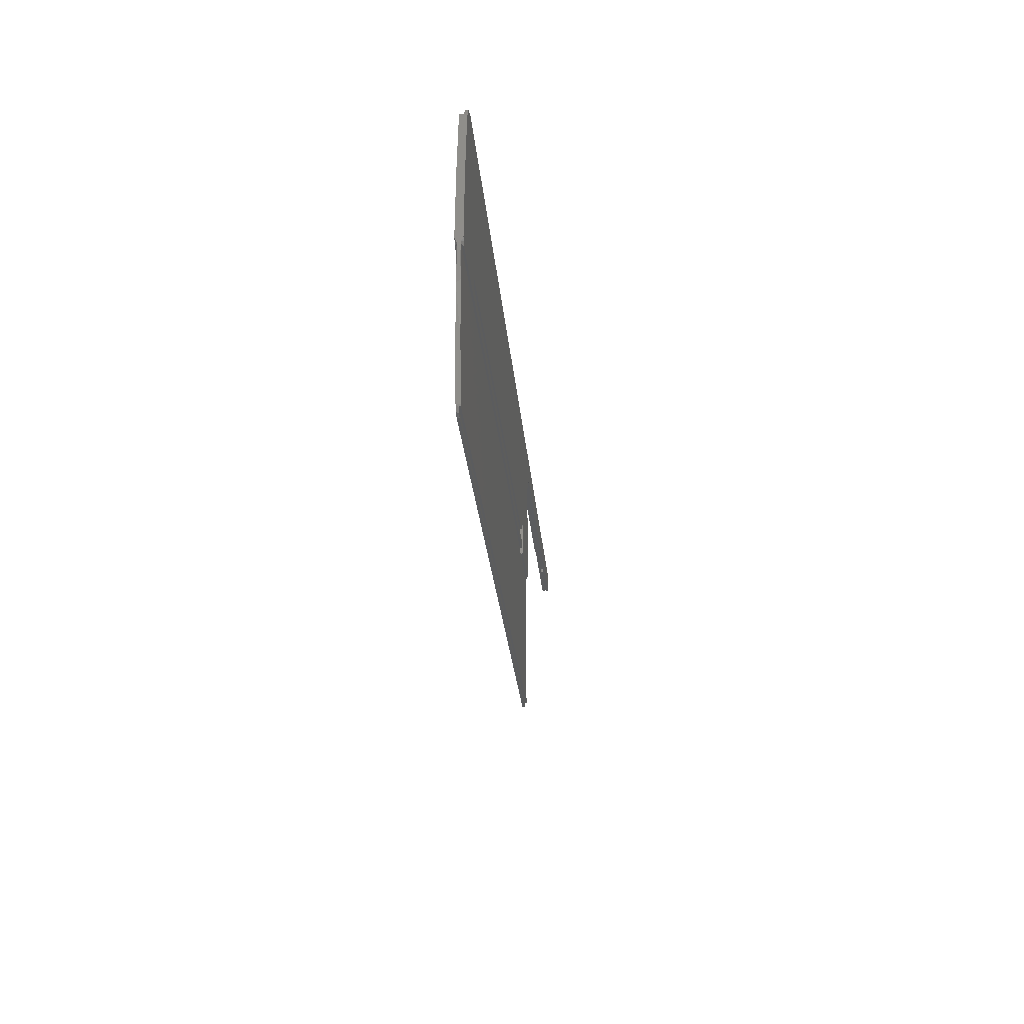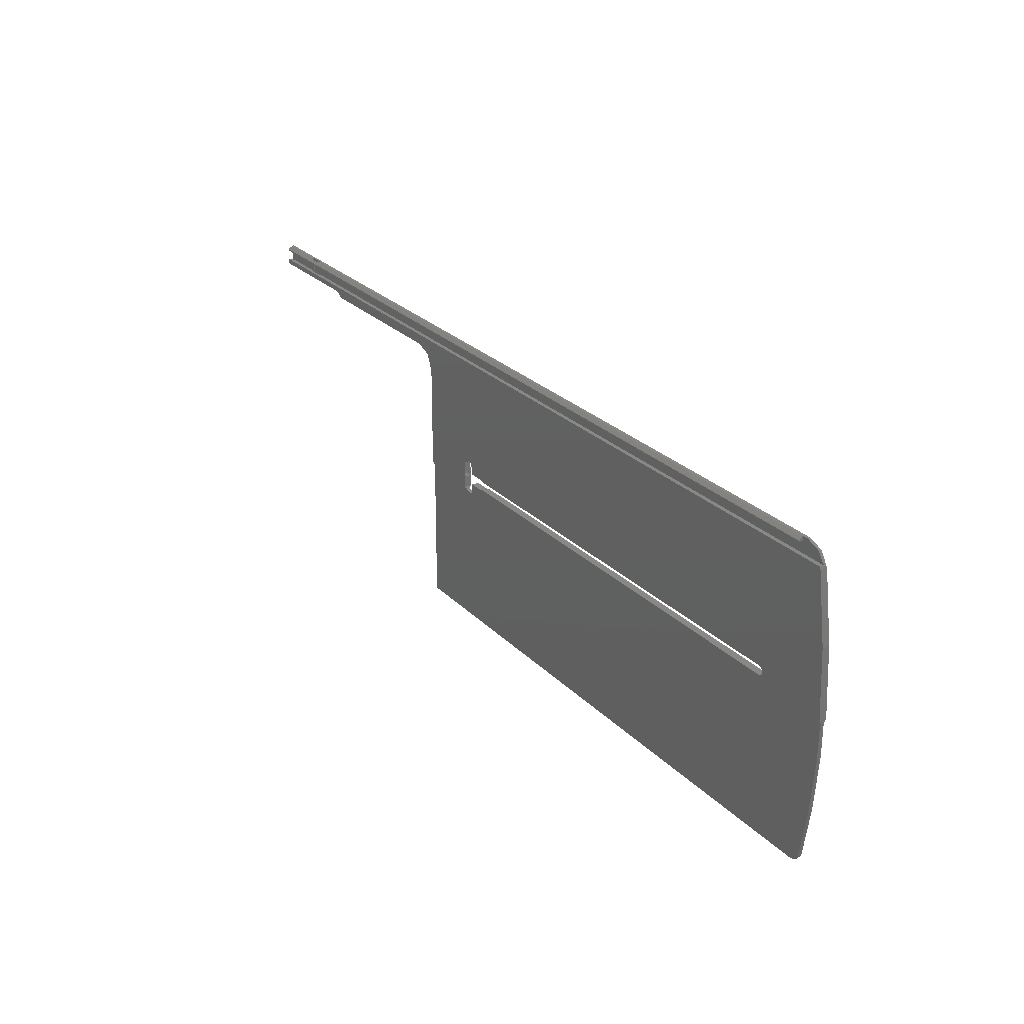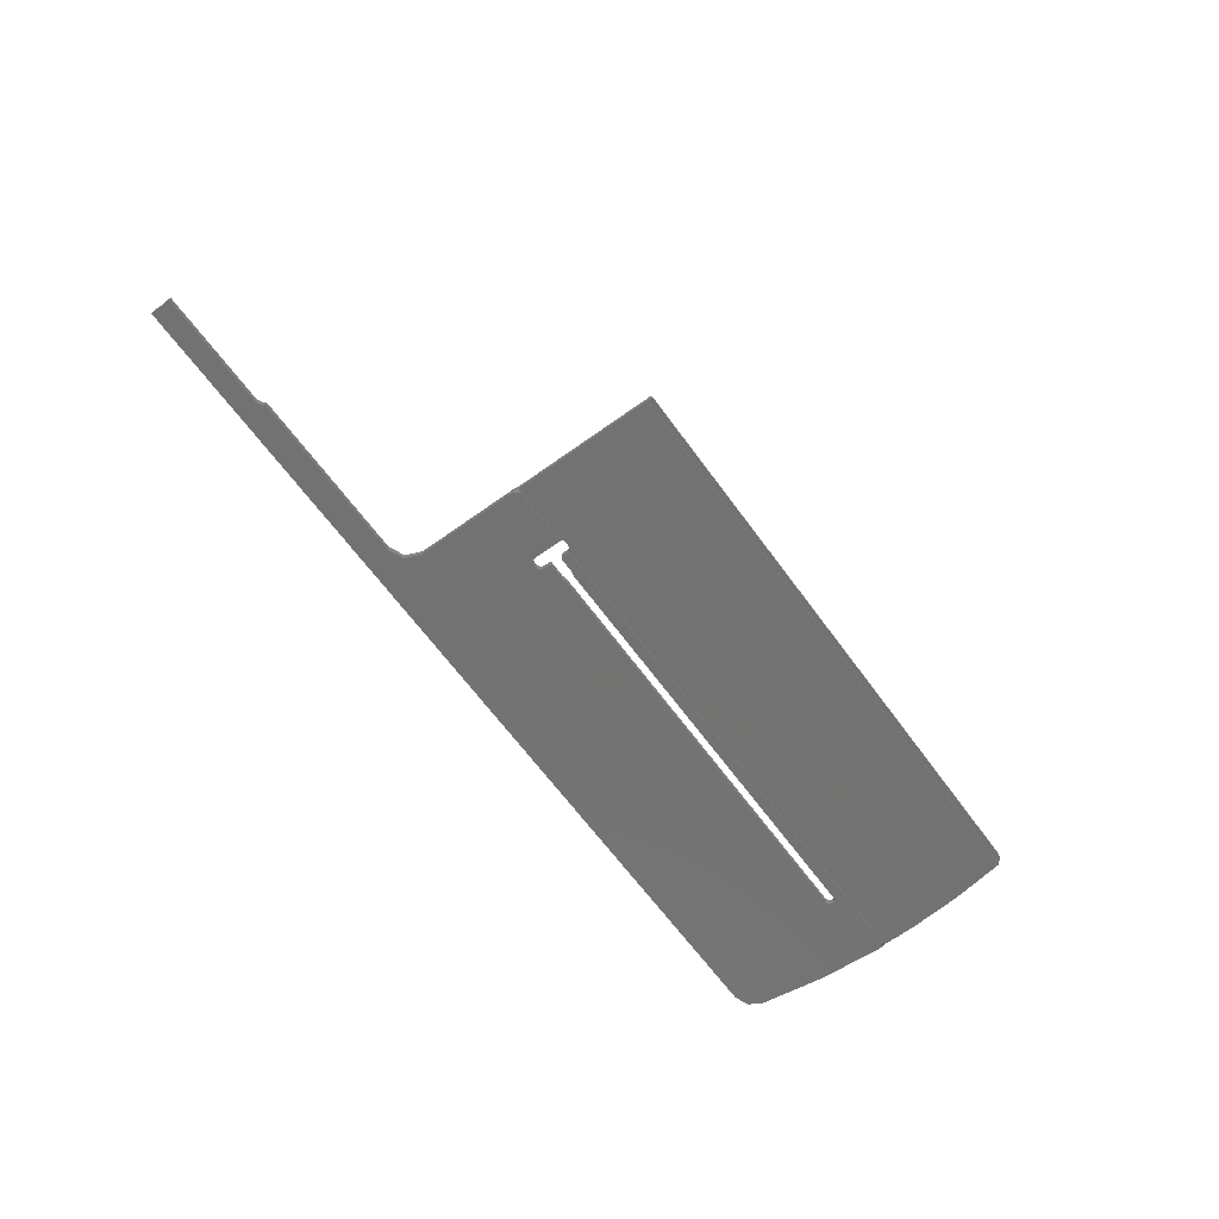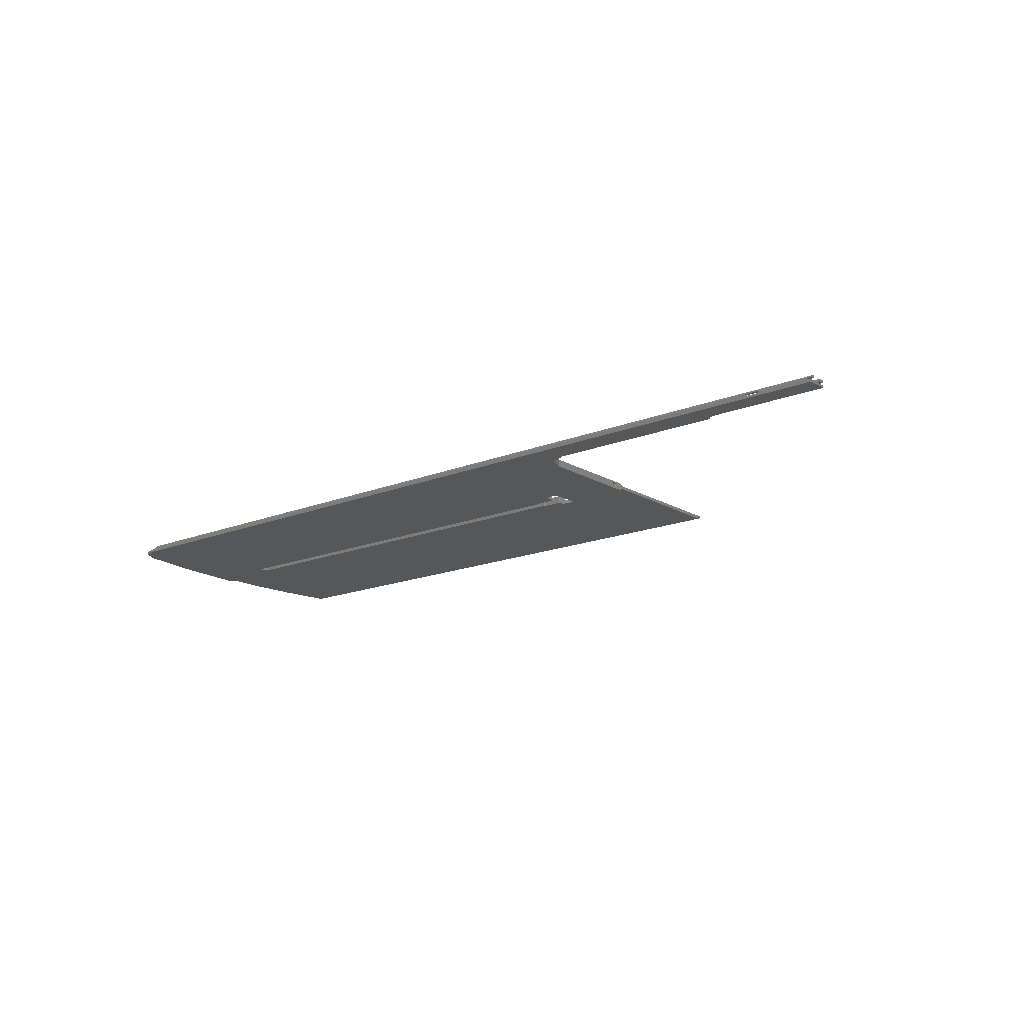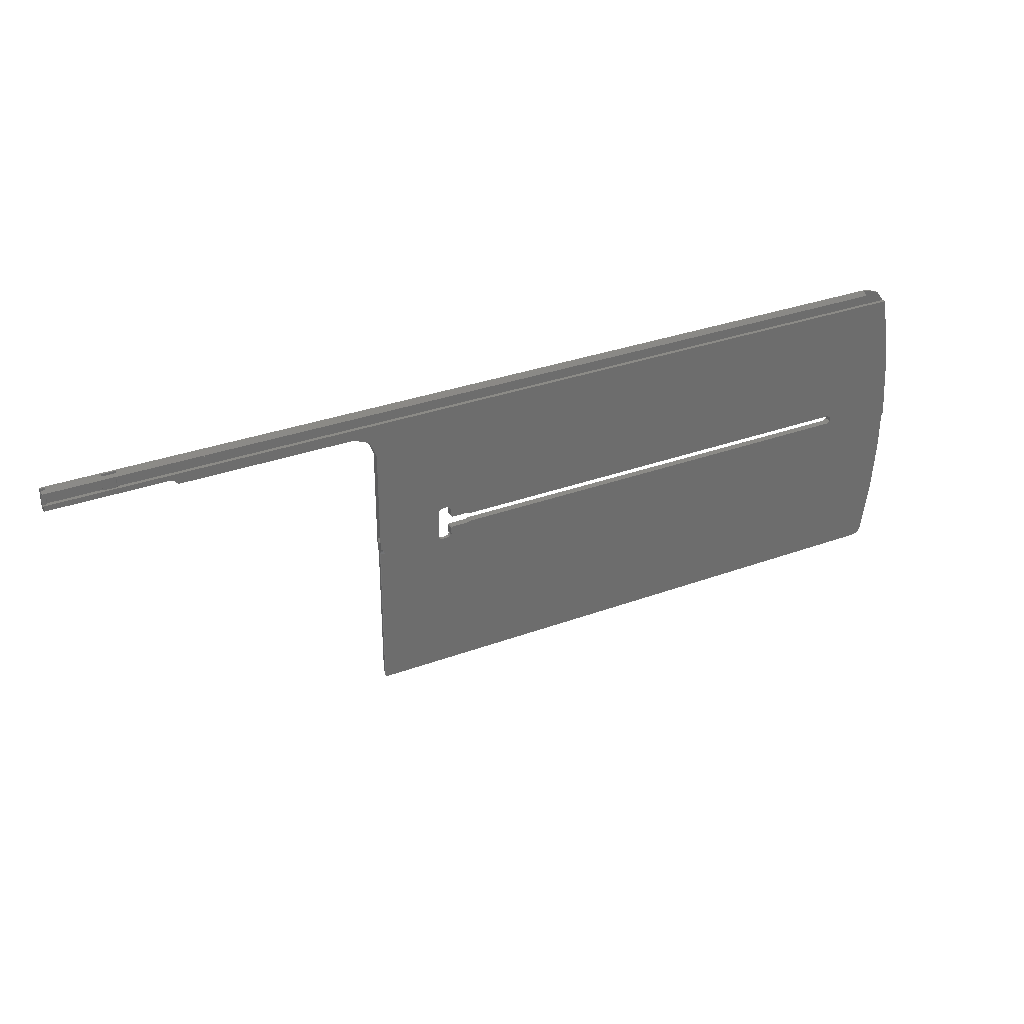
<metadata>
{"format":"stl","ext":"stl","renderer":"f3d","projection":"perspective","resolution":1024,"background":"white","views":[{"elev":-28.0,"azim":-84.8,"up":"+Z"},{"elev":26.3,"azim":-123.5,"up":"+Z"},{"elev":-64.4,"azim":126.0,"up":"+Y"},{"elev":-16.5,"azim":39.5,"up":"+Y"},{"elev":30.8,"azim":151.9,"up":"+Z"}]}
</metadata>
<code>
# stl→obj: 246 verts, 504 faces
v 320 -0.1498 -479.6
v 320 0.3502 -475.1
v 320 -0.1498 -475.1
v 319.1 0.3502 -475.1
v 122.9 -0.1498 -475.1
v 307.9 0.3502 -478.7
v 307.9 0.8502 -478.7
v 307.8 0.7902 -478.7
v 305.1 0.3502 -475.1
v 307.9 0.3502 -475.1
v 305.1 0.8502 -478.7
v 305.1 0.3502 -478.7
v 305.1 0.4102 -478.7
v 308 0.4102 -475.1
v 308 0.652 -475.1
v 305 0.7902 -478.7
v 305 0.4102 -478.7
v 124 0.5042 -475.1
v 124 0.652 -475.1
v 320 0.3502 -479.6
v 295 -0.1498 -479.6
v 319.1 0.3502 -479.6
v 320 0.8502 -476
v 320 1.389 -475.8
v 320 0.8502 -475.3
v 124 1.389 -475.8
v 319.1 0.8502 -476
v 319.1 0.8502 -475.3
v 320 1.389 -476
v 124 1.389 -476
v 124 0.5042 -476
v 307.9 0.8502 -476
v 305.1 0.8502 -476
v 305.1 0.4102 -479.6
v 305.1 0.7902 -478.7
v 305.1 0.7902 -479.6
v 308 0.7902 -476
v 308 0.5042 -476
v 307.8 0.3502 -478.7
v 307.8 0.3502 -479.6
v 305.2 0.3502 -478.7
v 320 0.8502 -479.6
v 320 1.395 -478.4
v 320 0.8502 -478.4
v 118.2 1.395 -478.4
v 319.1 0.8502 -479.6
v 319.1 0.8502 -478.4
v 320 1.398 -479.6
v 295 1.398 -479.6
v 255 1.401 -480.7
v 305.2 0.8502 -479.6
v 305.2 0.3502 -479.6
v 307.8 0.4102 -479.6
v 307.8 0.8502 -479.6
v 307.8 0.8502 -478.7
v 307.8 0.7902 -479.6
v 307.8 0.4102 -478.7
v 305.2 0.8502 -478.7
v 308 0.7902 -475.2
v 308 0.5042 -478.4
v 308 0.4102 -478.7
v 319 0.4102 -475.1
v 319 0.652 -475.1
v 319 0.5042 -476
v 307.9 0.8502 -475.3
v 319 0.7902 -475.2
v 319 0.4102 -479.6
v 319 0.7902 -479.6
v 122.8 0.5042 -475.1
v 122.9 -0.01992 -475.1
v 120 0.5042 -476.1
v 119.7 -0.1498 -476.2
v 293.8 -0.1498 -479.9
v 293 -0.1498 -480.7
v 255 -0.1498 -480.7
v 251.5 -0.1497 -482.2
v 250 -0.1497 -485.7
v 235 -0.1495 -502.6
v 234 -0.1495 -502.6
v 233.3 -0.1495 -502.9
v 233 -0.1495 -503.6
v 233 -0.1495 -505.1
v 232.7 -0.1495 -505.3
v 229 -0.1495 -505.3
v 228.6 -0.1495 -505.4
v 228.3 -0.1495 -505.6
v 132 -0.1495 -505.6
v 131.1 -0.1495 -506.1
v 131.1 -0.1494 -507.1
v 122.8 0.193 -475.1
v 118.2 0.5042 -478.4
v 305 0.4102 -475.1
v 305 0.652 -475.1
v 115 0.3258 -513.7
v 115 0.3506 -510
v 115 0.9732 -510
v 115 0.2098 -509.4
v 115 1.133 -509.4
v 305 0.5042 -476
v 305 0.7902 -475.2
v 115.1 1.003 -514.1
v 236 0.2889 -507.2
v 236 -0.09215 -506.6
v 236.1 0.3383 -507.2
v 249.9 0.3337 -507.2
v 249.9 0.9793 -507.2
v 236.1 0.9773 -507.2
v 305.1 0.8502 -475.3
v 236 0.2892 -505.9
v 236.1 0.007848 -506.6
v 249.9 1.308 -506.6
v 249.9 0.007848 -506.6
v 319 0.7902 -476
v 249.9 0.3364 -506
v 236.1 0.3384 -506
v 305 0.7902 -476
v 236 1.027 -505.9
v 319 0.5042 -478.4
v 305 0.5042 -478.4
v 305 0.7902 -478.4
v 118.1 1.396 -478.8
v 118 1.397 -479.1
v 118 -0.1498 -479.1
v 308 0.7902 -478.4
v 308 0.7902 -478.7
v 307.9 0.8502 -478.4
v 319 0.7902 -478.4
v 236 1.408 -506.6
v 236.1 0.9774 -506
v 236 1.026 -507.2
v 236.1 1.308 -506.6
v 305.1 0.8502 -478.4
v 250 1.079 -542.3
v 250 1.053 -542
v 249.9 0.7988 -542.3
v 115.9 1.474 -510
v 131.1 1.464 -506.1
v 132 1.463 -505.6
v 249.9 0.982 -506
v 250 0.8494 -542
v 250 0.9735 -510
v 250 1.122 -509.4
v 250 0.3509 -510
v 115.8 1.433 -493.8
v 115.6 1.472 -509.2
v 115 1.47 -508.7
v 115 -0.1494 -508.7
v 115.8 -0.1496 -493.8
v 233 1.473 -509.8
v 233.1 1.474 -510
v 115.2 1.074 -510
v 233 1.473 -509.6
v 233 1.469 -508.1
v 232.7 1.468 -507.8
v 229 1.468 -507.8
v 228.6 1.468 -507.8
v 228.3 1.468 -507.6
v 132 1.468 -507.6
v 131.1 1.466 -507.1
v 233 -0.1494 -509.8
v 233.1 1.274 -510
v 233.1 0.2506 -510
v 233.1 -0.1494 -510
v 233 -0.1494 -508.1
v 233 -0.1494 -509.6
v 232.7 -0.1494 -507.8
v 229 -0.1494 -507.8
v 228.6 -0.1494 -507.8
v 228.3 -0.1494 -507.6
v 132 -0.1494 -507.6
v 251.5 1.404 -482.2
v 228.3 1.463 -505.6
v 228.6 1.462 -505.4
v 229 1.462 -505.3
v 233 1.458 -503.6
v 232.7 1.462 -505.3
v 233.3 1.456 -502.9
v 233 1.461 -505.1
v 234 1.455 -502.6
v 235 1.455 -502.6
v 235.7 1.456 -502.9
v 236 1.458 -503.6
v 235.7 -0.1495 -502.9
v 236 1.473 -509.6
v 236 -0.1495 -503.6
v 249.1 1.474 -510
v 236 1.473 -509.8
v 236 -0.1494 -509.6
v 250 1.413 -485.7
v 235.9 1.474 -510
v 236 -0.1494 -509.8
v 235.9 1.274 -510
v 235.9 0.2506 -510
v 249.4 1.472 -509.2
v 249.8 1.074 -510
v 235.9 1.074 -510
v 250 1.47 -508.7
v 250 1.408 -506.6
v 250 1.028 -507.2
v 250 -0.1494 -508.7
v 250 0.201 -509.4
v 250 -0.09215 -506.6
v 250 0.2873 -505.9
v 250 1.032 -505.9
v 293.8 1.399 -479.9
v 293 1.401 -480.7
v 233.1 1.074 -510
v 115.2 1.094 -518.2
v 120 1.155 -542.5
v 233.4 1.075 -510.4
v 233.4 0.2506 -510.4
v 116.2 1.122 -529.6
v 118 1.151 -540.9
v 118.7 1.153 -542.1
v 249.5 1.155 -542.5
v 249.7 1.155 -542.5
v 249.8 1.154 -542.4
v 235.6 1.075 -510.4
v 235.6 0.2506 -510.4
v 249.5 0.6506 -542.5
v 235 1.075 -510.6
v 119.9 0.6506 -542.5
v 249.7 0.6505 -542.5
v 234 1.075 -510.6
v 235 0.2506 -510.6
v 234 0.2506 -510.6
v 116.2 0.2508 -529.2
v 115.2 0.2507 -517.4
v 118.1 0.6476 -541.3
v 118 0.2509 -540.9
v 118.9 0.6497 -542.2
v 119.9 0.95 -542.5
v 249.7 0.6476 -541.3
v 250 0.8476 -541.3
v 118.1 0.251 -541.3
v 118.1 0.251 -541.1
v 249.8 0.251 -541.3
v 115.2 0.2506 -510
v 250 0.3513 -541.3
v 249.8 0.2506 -510
v 115.9 -0.1494 -510
v 115.6 -0.1494 -509.2
v 235.9 -0.1494 -510
v 249.1 -0.1494 -510
v 249.4 -0.1494 -509.2
v 250 0.2835 -507.2
f 1 2 3
f 4 3 2
f 5 1 3
f 6 7 8
f 9 3 10
f 11 12 13
f 14 10 3
f 15 14 3
f 4 15 3
f 16 17 12
f 18 5 3
f 19 18 3
f 9 19 3
f 1 20 2
f 4 2 20
f 21 20 1
f 22 4 20
f 22 20 21
f 21 1 5
f 23 24 25
f 26 25 24
f 27 23 25
f 28 25 26
f 27 25 28
f 23 29 24
f 30 24 29
f 30 26 24
f 27 29 23
f 31 30 29
f 32 33 29
f 31 29 33
f 13 34 35
f 35 34 36
f 37 32 29
f 38 37 29
f 27 38 29
f 39 40 41
f 42 43 44
f 45 44 43
f 46 42 44
f 47 44 45
f 46 44 47
f 42 48 43
f 49 43 48
f 50 45 43
f 49 50 43
f 46 48 42
f 51 49 48
f 41 40 52
f 53 48 46
f 54 51 48
f 55 56 8
f 57 56 53
f 56 54 48
f 53 56 48
f 57 39 6
f 6 9 10
f 35 58 11
f 57 6 8
f 6 10 14
f 7 55 8
f 59 14 15
f 37 14 59
f 38 14 37
f 60 14 38
f 61 14 60
f 6 14 61
f 62 63 15
f 59 15 63
f 55 58 51
f 4 62 15
f 64 63 62
f 65 63 66
f 64 66 63
f 57 53 40
f 65 59 63
f 35 51 58
f 67 64 62
f 67 62 4
f 57 8 56
f 11 13 35
f 40 68 67
f 67 4 22
f 69 70 5
f 71 5 70
f 18 69 5
f 72 5 71
f 73 21 5
f 74 73 5
f 75 74 5
f 76 75 5
f 77 76 5
f 78 77 5
f 79 78 5
f 80 79 5
f 81 80 5
f 82 81 5
f 83 82 5
f 84 83 5
f 85 84 5
f 86 85 5
f 87 86 5
f 88 87 5
f 89 88 5
f 72 89 5
f 69 90 70
f 71 70 90
f 71 90 69
f 91 69 18
f 91 71 69
f 26 18 19
f 30 18 26
f 31 18 30
f 91 18 31
f 92 93 19
f 26 19 93
f 94 95 96
f 97 98 96
f 9 92 19
f 99 93 92
f 100 26 93
f 99 100 93
f 95 97 96
f 17 99 92
f 94 96 101
f 17 92 12
f 12 92 9
f 102 103 104
f 12 9 41
f 39 41 9
f 105 106 104
f 39 9 6
f 106 107 104
f 65 28 26
f 108 65 26
f 109 110 103
f 100 108 26
f 106 111 107
f 65 66 28
f 27 28 66
f 105 110 112
f 102 104 107
f 113 66 64
f 27 66 113
f 55 51 54
f 32 59 65
f 12 41 13
f 37 59 32
f 33 65 108
f 32 65 33
f 35 36 51
f 103 110 104
f 33 108 100
f 114 112 115
f 112 110 115
f 116 100 99
f 33 100 116
f 117 115 109
f 113 64 38
f 60 38 64
f 27 113 38
f 105 104 110
f 118 60 64
f 67 118 64
f 116 99 31
f 91 31 99
f 33 116 31
f 109 115 110
f 91 99 119
f 17 119 99
f 45 91 119
f 120 45 119
f 17 120 119
f 72 71 91
f 121 91 45
f 122 91 121
f 123 91 122
f 72 91 123
f 124 60 118
f 125 60 124
f 61 60 125
f 126 118 127
f 67 127 118
f 128 129 117
f 117 129 115
f 126 124 118
f 130 131 128
f 107 111 131
f 126 47 45
f 132 126 45
f 128 131 129
f 133 134 135
f 120 132 45
f 136 121 45
f 137 136 45
f 138 137 45
f 50 138 45
f 130 107 131
f 111 139 131
f 57 40 39
f 126 127 47
f 46 47 127
f 135 134 140
f 68 127 67
f 46 127 68
f 139 114 129
f 114 115 129
f 6 125 7
f 7 124 126
f 125 124 7
f 11 126 132
f 58 126 11
f 55 126 58
f 7 126 55
f 55 54 56
f 139 129 131
f 141 142 143
f 102 107 130
f 16 132 120
f 11 132 16
f 16 120 17
f 11 16 12
f 136 122 121
f 136 144 122
f 123 122 144
f 145 146 144
f 147 144 146
f 136 145 144
f 148 144 147
f 123 144 148
f 98 146 145
f 98 147 146
f 98 145 136
f 149 150 136
f 151 136 150
f 152 149 136
f 153 152 136
f 154 153 136
f 155 154 136
f 156 155 136
f 157 156 136
f 158 157 136
f 159 158 136
f 137 159 136
f 151 96 98
f 98 136 151
f 160 150 149
f 161 151 150
f 162 161 150
f 162 150 160
f 160 163 162
f 160 149 152
f 164 152 153
f 165 152 164
f 160 152 165
f 166 153 154
f 164 153 166
f 166 154 155
f 167 155 156
f 166 155 167
f 168 156 157
f 167 156 168
f 169 157 158
f 168 157 169
f 170 158 159
f 169 158 170
f 89 159 137
f 170 159 89
f 88 137 138
f 89 137 88
f 171 172 138
f 87 138 172
f 50 171 138
f 88 138 87
f 171 173 172
f 86 172 173
f 87 172 86
f 171 174 173
f 85 173 174
f 86 173 85
f 175 176 174
f 84 174 176
f 177 175 174
f 171 177 174
f 85 174 84
f 175 178 176
f 82 176 178
f 83 176 82
f 84 176 83
f 81 178 175
f 82 178 81
f 81 175 177
f 171 179 177
f 80 177 179
f 81 177 80
f 171 180 179
f 78 179 180
f 79 179 78
f 80 179 79
f 171 181 180
f 78 180 181
f 171 182 181
f 183 181 182
f 78 181 183
f 171 184 182
f 128 182 184
f 183 182 185
f 128 185 182
f 186 187 184
f 188 184 187
f 189 186 184
f 171 189 184
f 103 184 188
f 102 184 103
f 130 128 184
f 102 130 184
f 186 190 187
f 191 187 190
f 188 187 191
f 192 190 186
f 193 190 192
f 191 190 193
f 189 194 186
f 195 186 194
f 196 186 195
f 196 192 186
f 189 197 194
f 142 194 197
f 141 195 194
f 141 194 142
f 198 197 189
f 199 200 197
f 201 197 200
f 198 199 197
f 142 197 201
f 77 189 171
f 202 189 77
f 203 189 202
f 204 198 189
f 203 204 189
f 76 171 50
f 77 171 76
f 205 206 50
f 75 50 206
f 49 205 50
f 76 50 75
f 74 206 205
f 75 206 74
f 73 205 49
f 74 205 73
f 73 49 21
f 51 21 49
f 161 207 151
f 208 151 207
f 96 151 208
f 162 207 161
f 209 207 210
f 211 210 207
f 212 208 207
f 213 212 207
f 214 213 207
f 209 214 207
f 211 207 162
f 215 196 195
f 216 215 195
f 217 216 195
f 133 217 195
f 134 195 141
f 133 195 134
f 193 192 196
f 218 196 215
f 219 196 218
f 193 196 219
f 220 215 216
f 221 218 215
f 209 221 215
f 222 209 215
f 222 215 220
f 223 216 217
f 223 220 216
f 139 203 114
f 135 223 217
f 133 135 217
f 219 218 221
f 209 224 221
f 225 221 224
f 219 221 225
f 209 210 224
f 226 224 210
f 225 224 226
f 226 210 211
f 227 208 212
f 228 208 227
f 101 208 228
f 96 208 101
f 227 212 213
f 229 213 214
f 230 213 229
f 227 213 230
f 231 214 209
f 229 214 231
f 222 232 209
f 231 209 232
f 229 222 220
f 229 220 223
f 231 232 222
f 229 231 222
f 134 141 140
f 233 229 223
f 234 233 223
f 140 234 223
f 135 140 223
f 235 229 233
f 236 229 235
f 236 230 229
f 237 235 233
f 234 237 233
f 162 235 237
f 162 238 235
f 236 235 238
f 234 239 237
f 143 237 239
f 211 162 237
f 226 211 237
f 225 226 237
f 219 225 237
f 193 219 237
f 240 193 237
f 143 240 237
f 143 239 234
f 141 234 140
f 141 143 234
f 238 227 230
f 236 238 230
f 238 228 227
f 94 228 238
f 94 101 228
f 241 238 162
f 242 238 241
f 95 238 242
f 94 238 95
f 163 241 162
f 243 193 240
f 191 193 243
f 244 243 240
f 201 244 240
f 201 240 143
f 170 241 163
f 170 89 241
f 123 241 89
f 148 242 241
f 123 148 241
f 168 170 163
f 167 168 163
f 160 167 163
f 191 243 244
f 183 244 245
f 201 245 244
f 188 191 244
f 185 188 244
f 183 185 244
f 67 22 21
f 53 46 68
f 40 53 68
f 40 67 21
f 142 201 143
f 52 40 21
f 6 61 125
f 34 52 21
f 41 52 34
f 36 34 21
f 51 36 21
f 41 34 13
f 78 200 77
f 202 77 200
f 183 245 200
f 201 200 245
f 78 183 200
f 246 202 200
f 199 246 200
f 103 188 185
f 109 103 185
f 117 109 185
f 128 117 185
f 72 123 89
f 168 169 170
f 160 166 167
f 165 164 166
f 160 165 166
f 148 147 242
f 97 242 147
f 95 242 97
f 97 147 98
f 112 202 246
f 114 203 202
f 114 202 112
f 105 246 199
f 105 112 246
f 106 199 198
f 105 199 106
f 111 198 204
f 106 198 111
f 139 204 203
f 111 204 139

</code>
